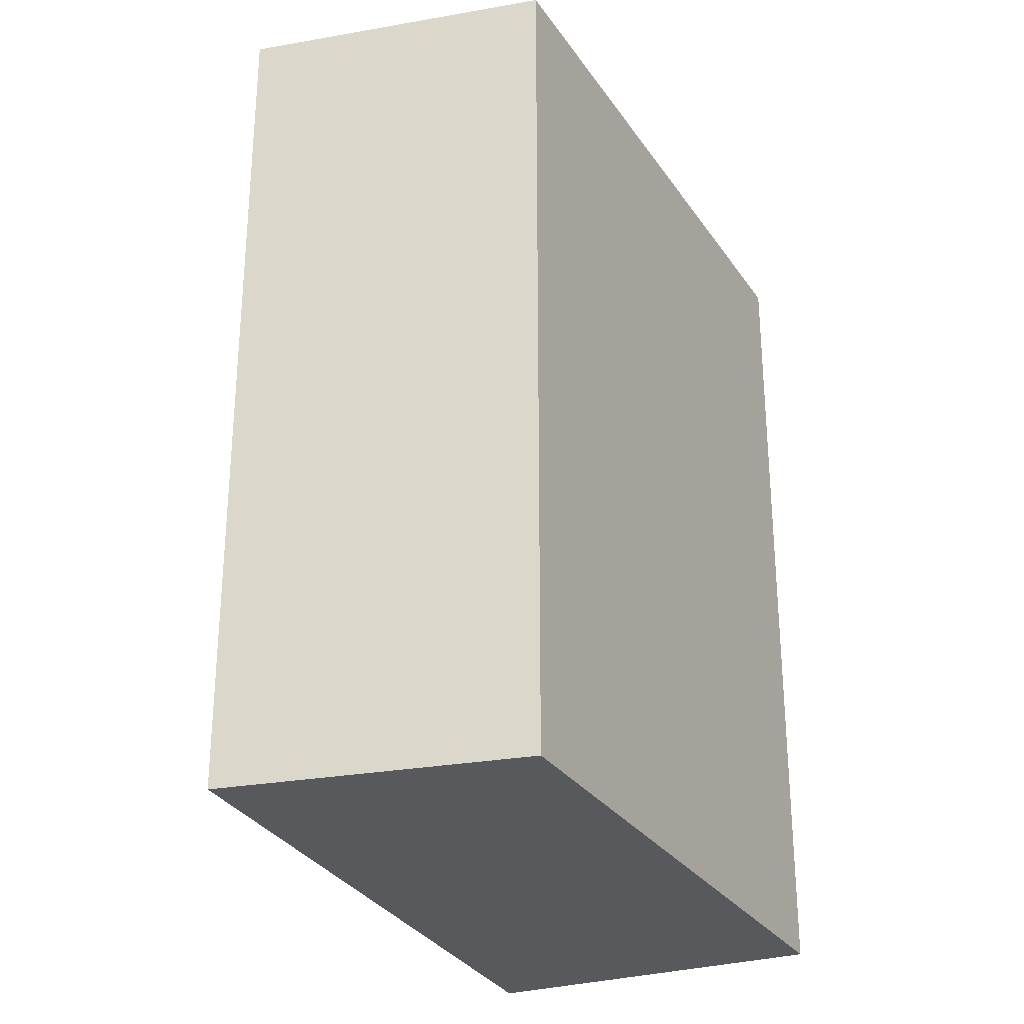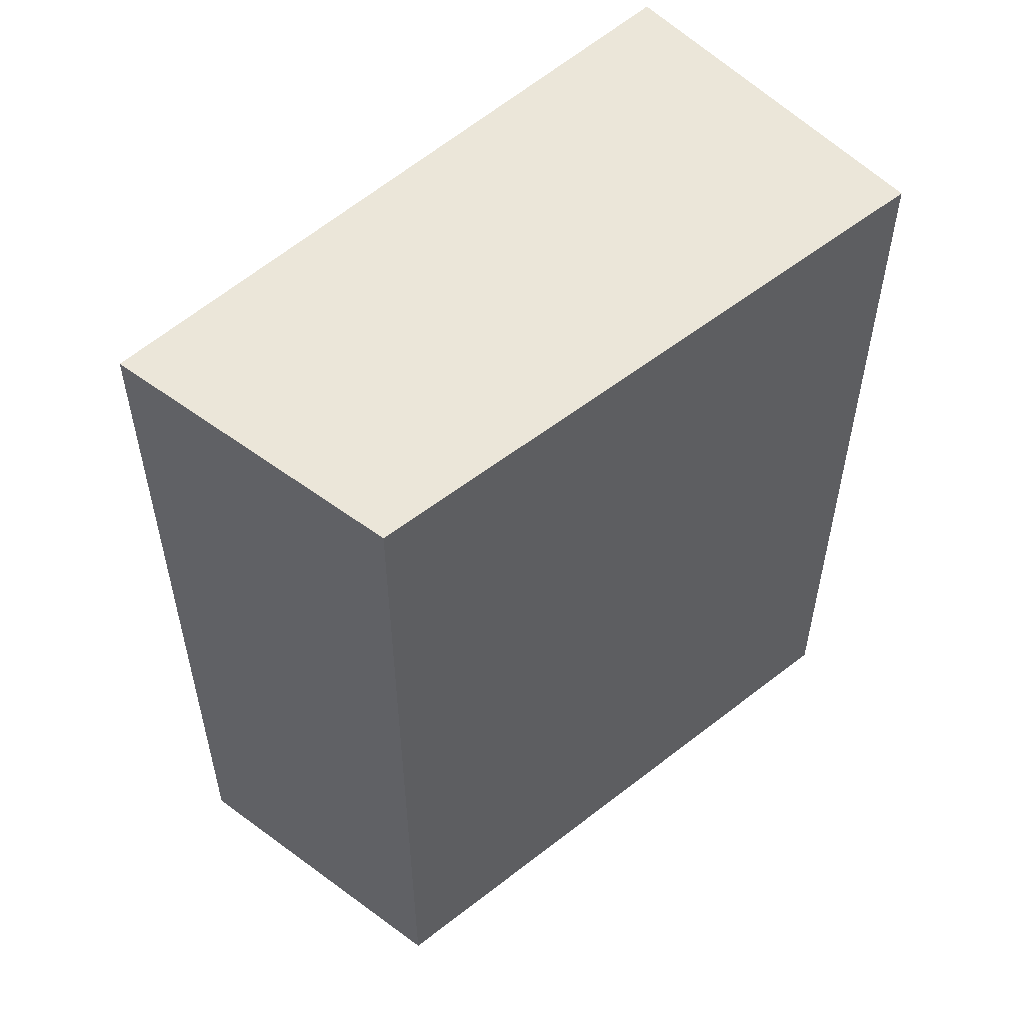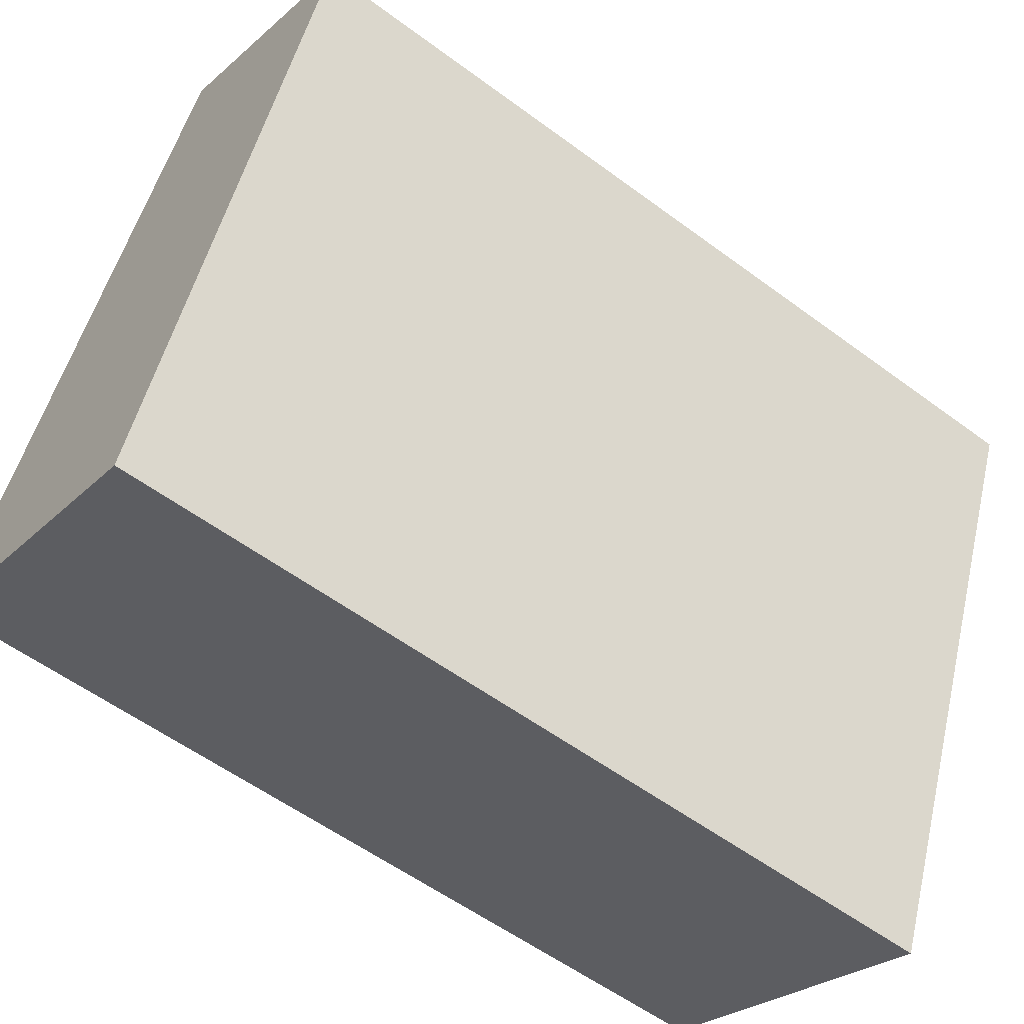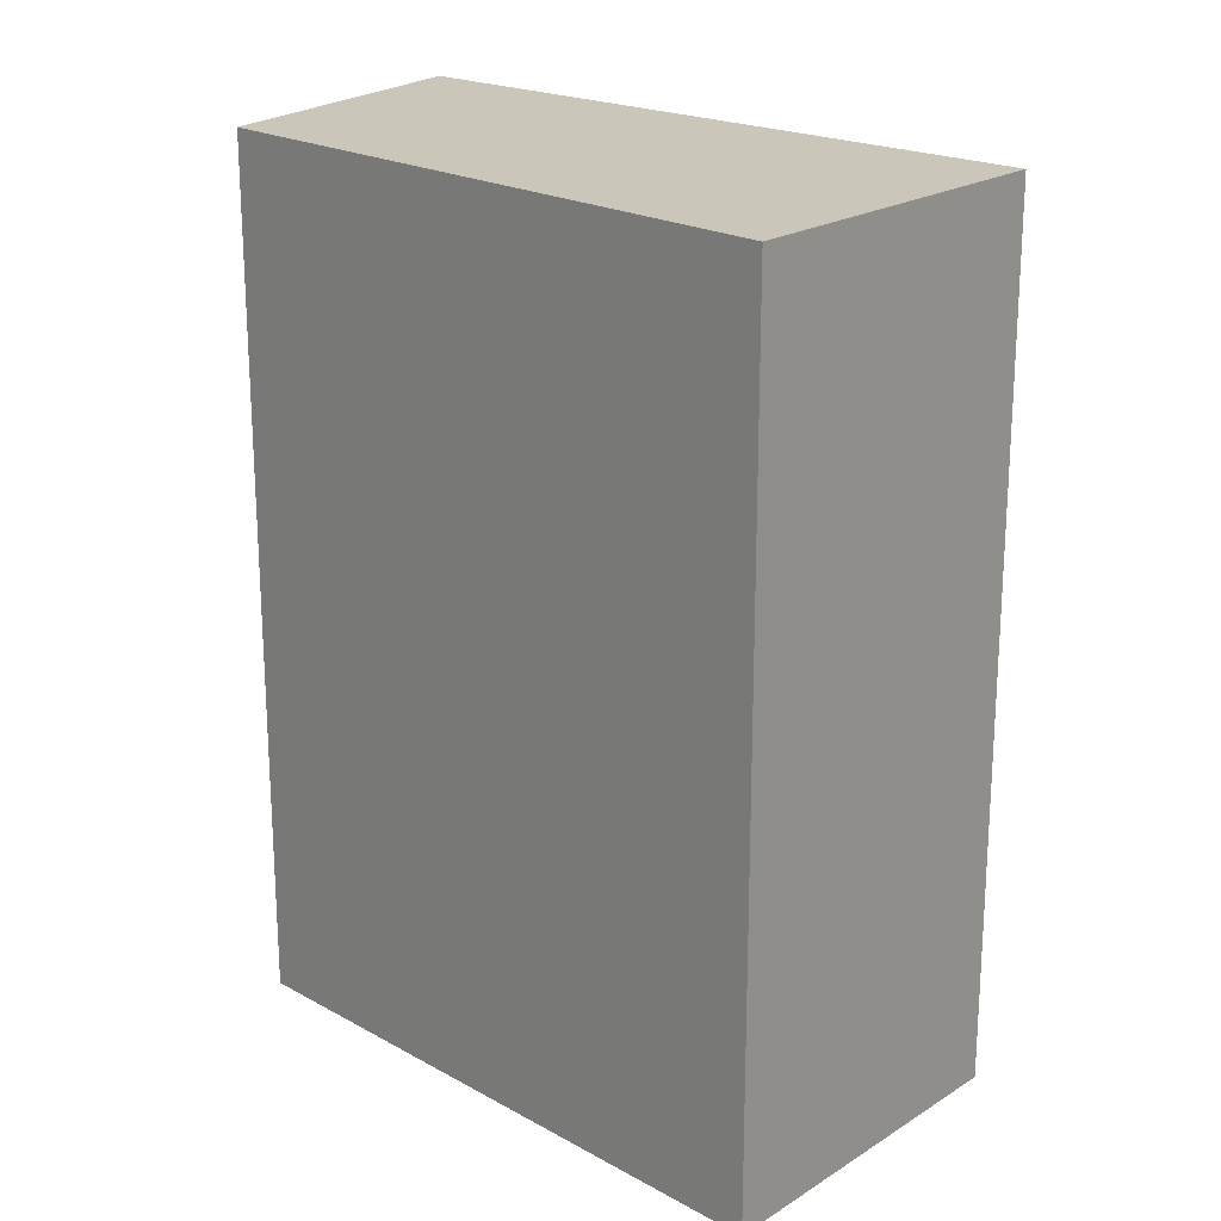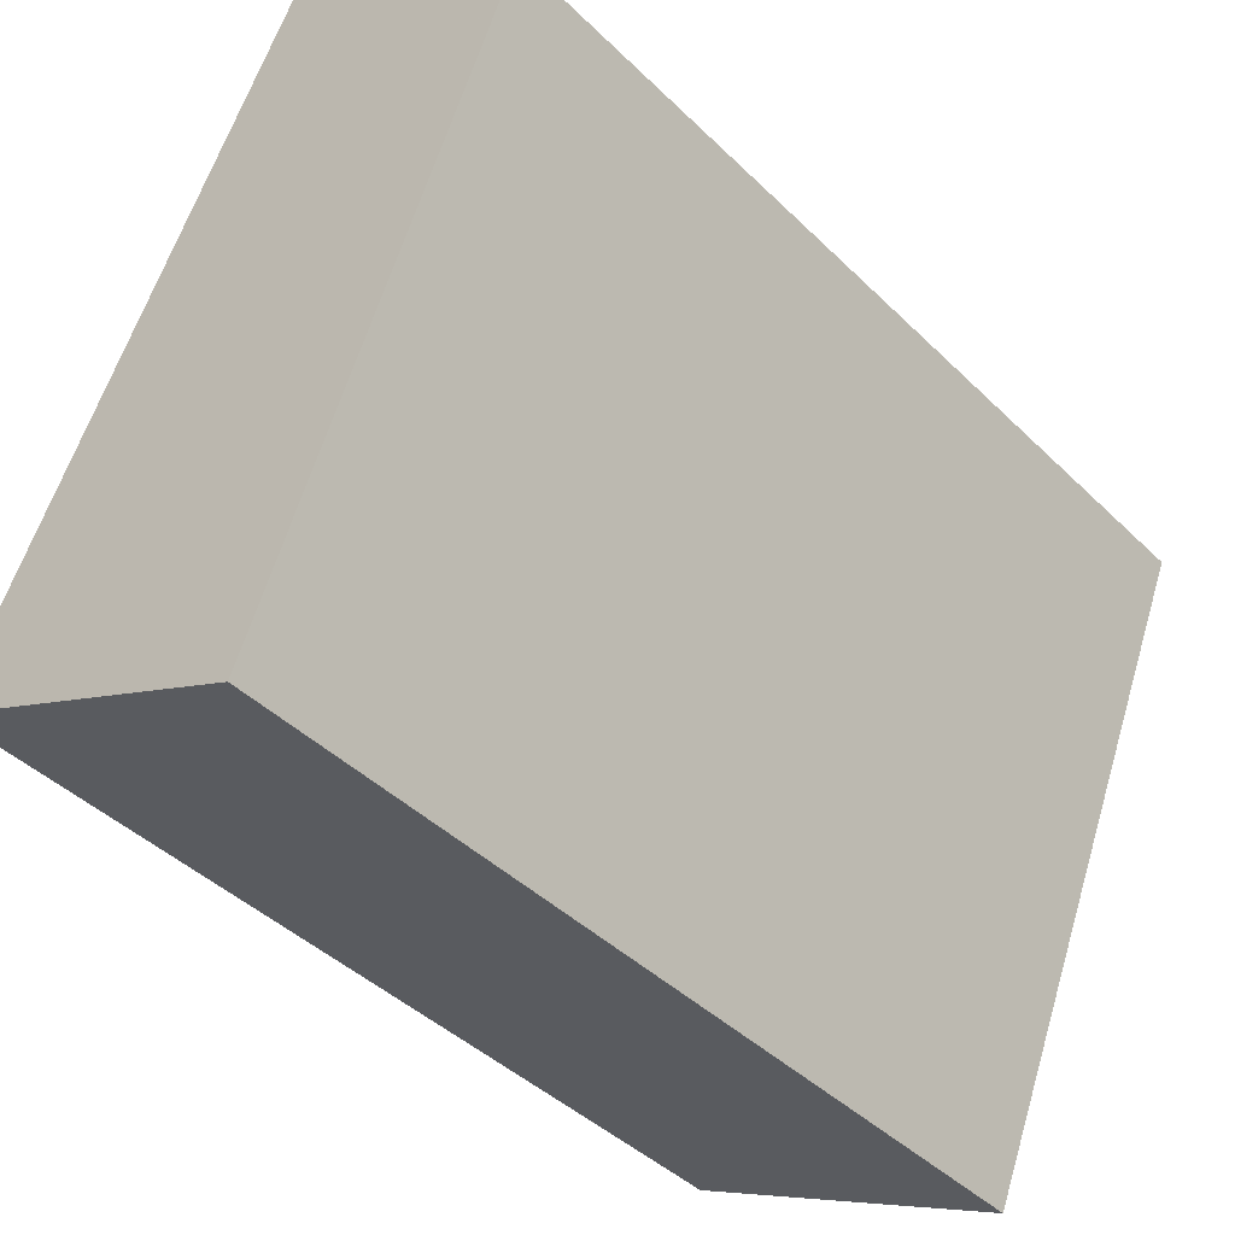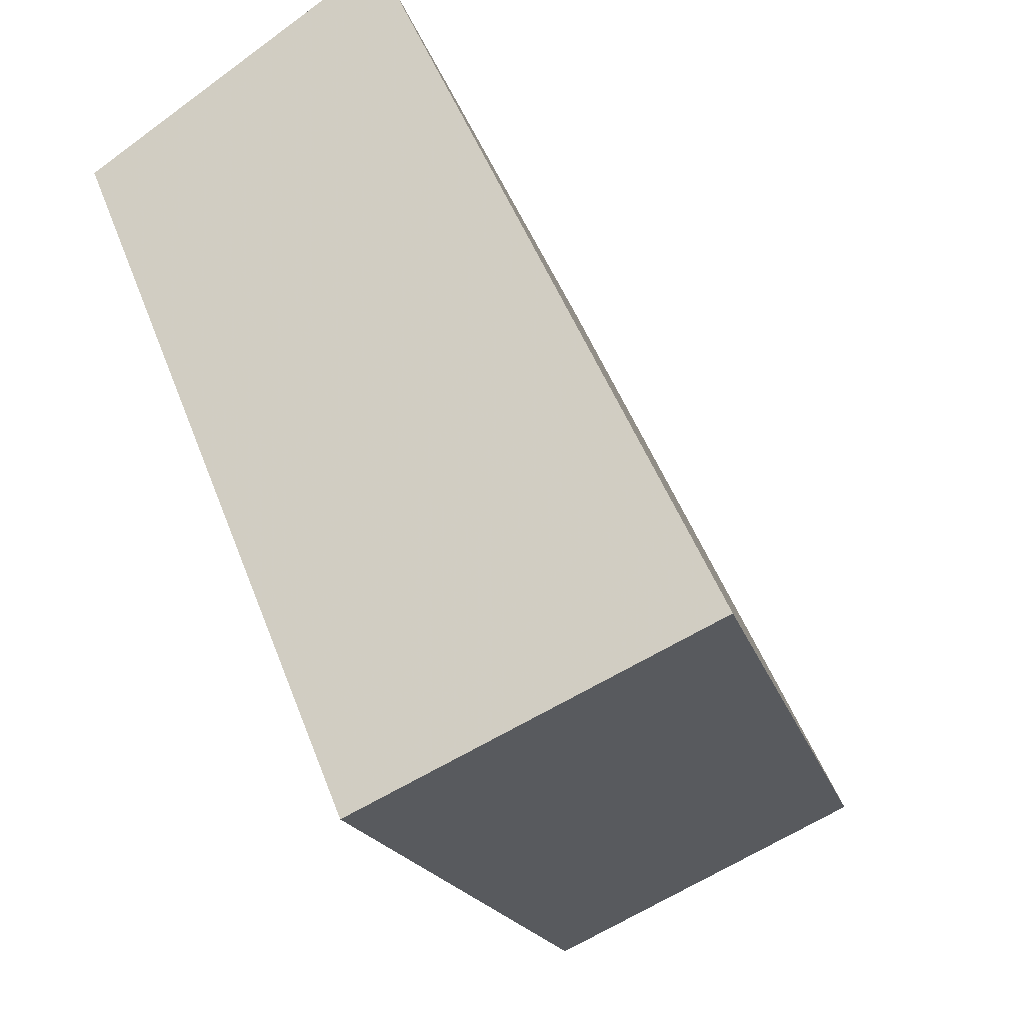
<metadata>
{"format":"obj","ext":"obj","renderer":"f3d","projection":"perspective","resolution":1024,"background":"white","views":[{"elev":-29.0,"azim":49.7,"up":"+Y"},{"elev":55.6,"azim":72.8,"up":"+Y"},{"elev":-56.5,"azim":52.2,"up":"+Z"},{"elev":21.1,"azim":157.0,"up":"+Y"},{"elev":-42.5,"azim":40.9,"up":"+Z"},{"elev":-17.0,"azim":-167.0,"up":"+Z"}]}
</metadata>
<code>
v 2.095 -0.06069 1.036
v 2.12 -0.06069 1.085
v 2.14 -0.06069 1.071
v 2.133 -0.06069 1.054
v 2.121 -0.06069 1.023
v 2.095 -0.1311 1.036
v 2.121 -0.1311 1.023
v 2.133 -0.1311 1.054
v 2.14 -0.1311 1.071
v 2.12 -0.1311 1.085
v 2.121 -0.1311 1.023
v 2.095 -0.1311 1.036
v 2.095 -0.06069 1.036
v 2.121 -0.06069 1.023
v 2.133 -0.1311 1.054
v 2.121 -0.1311 1.023
v 2.121 -0.06069 1.023
v 2.133 -0.06069 1.054
v 2.14 -0.1311 1.071
v 2.133 -0.1311 1.054
v 2.133 -0.06069 1.054
v 2.14 -0.06069 1.071
v 2.12 -0.1311 1.085
v 2.14 -0.1311 1.071
v 2.14 -0.06069 1.071
v 2.12 -0.06069 1.085
v 2.095 -0.1311 1.036
v 2.12 -0.1311 1.085
v 2.12 -0.06069 1.085
v 2.095 -0.06069 1.036
f 1 2 3
f 1 3 4
f 1 4 5
f 6 7 8
f 6 8 9
f 6 9 10
f 11 12 13
f 11 13 14
f 15 16 17
f 15 17 18
f 19 20 21
f 19 21 22
f 23 24 25
f 23 25 26
f 27 28 29
f 27 29 30

</code>
